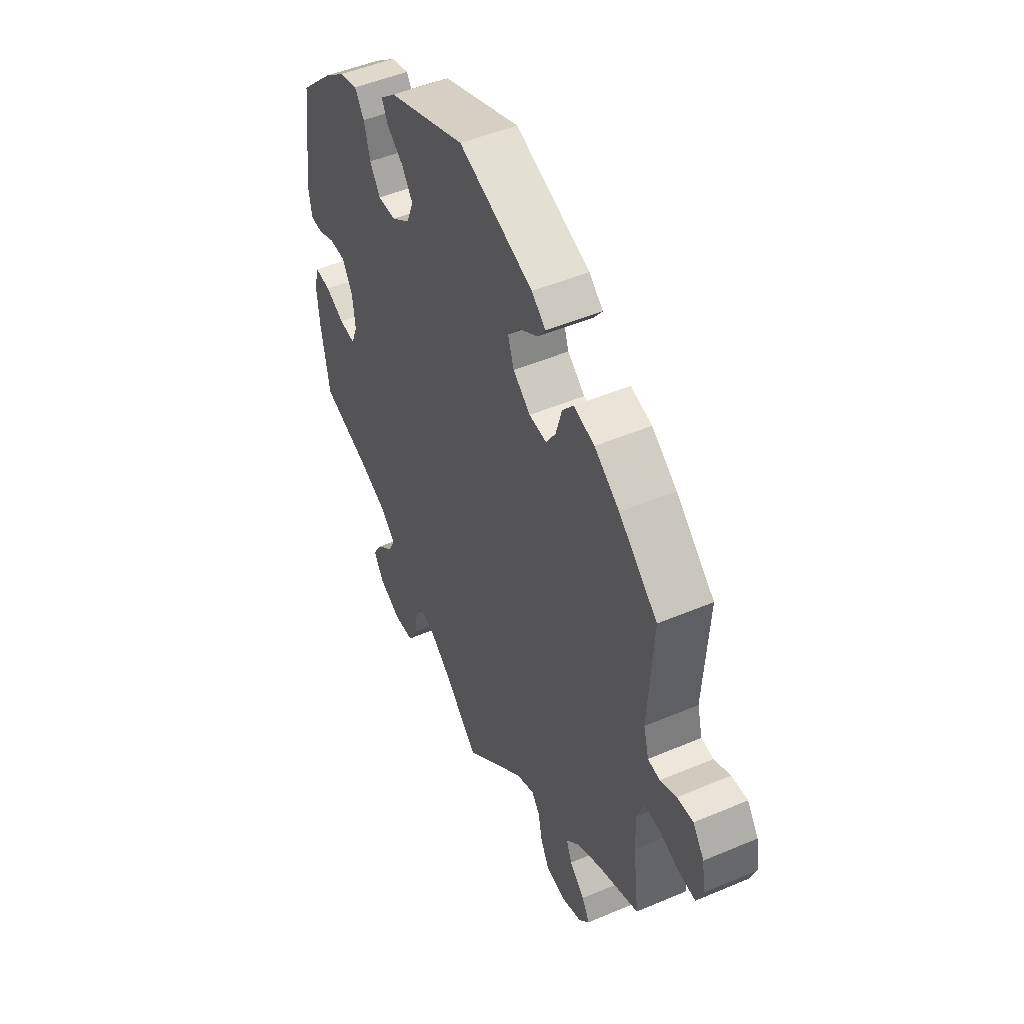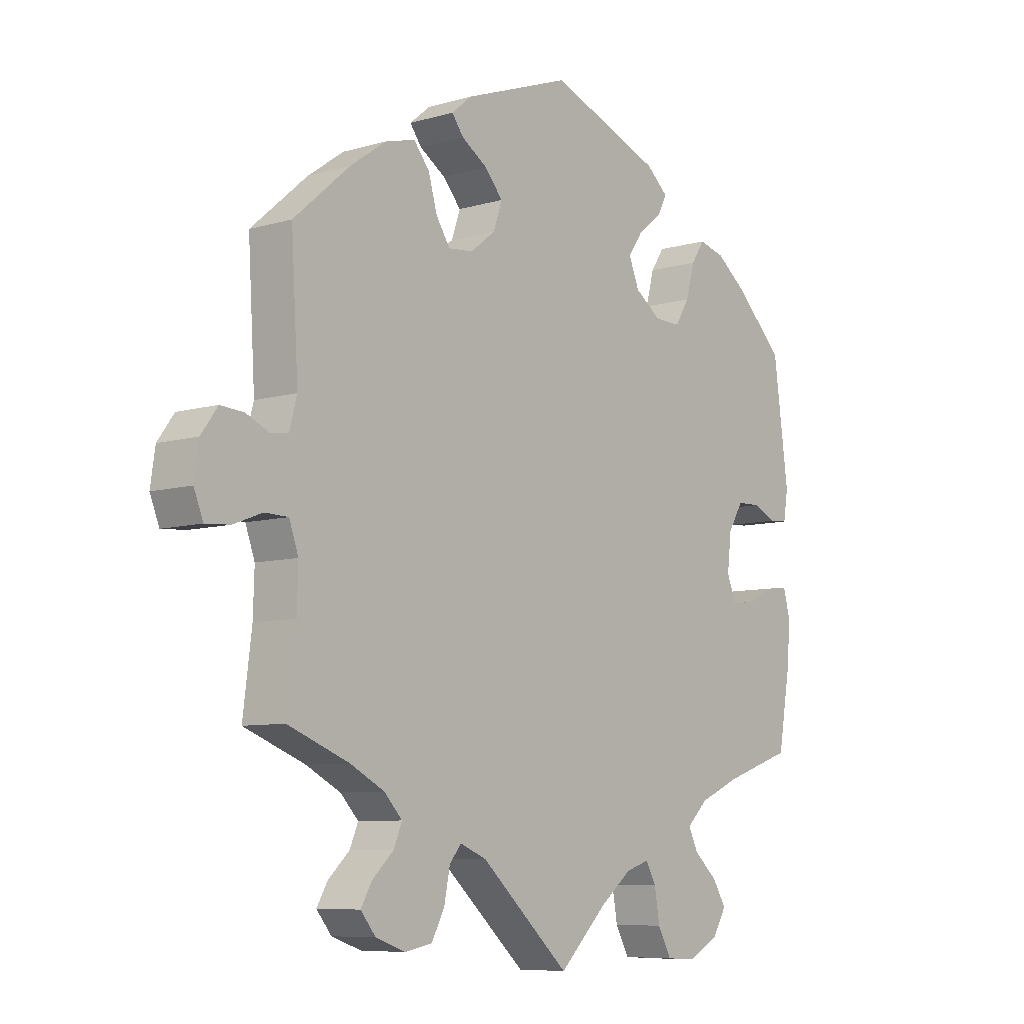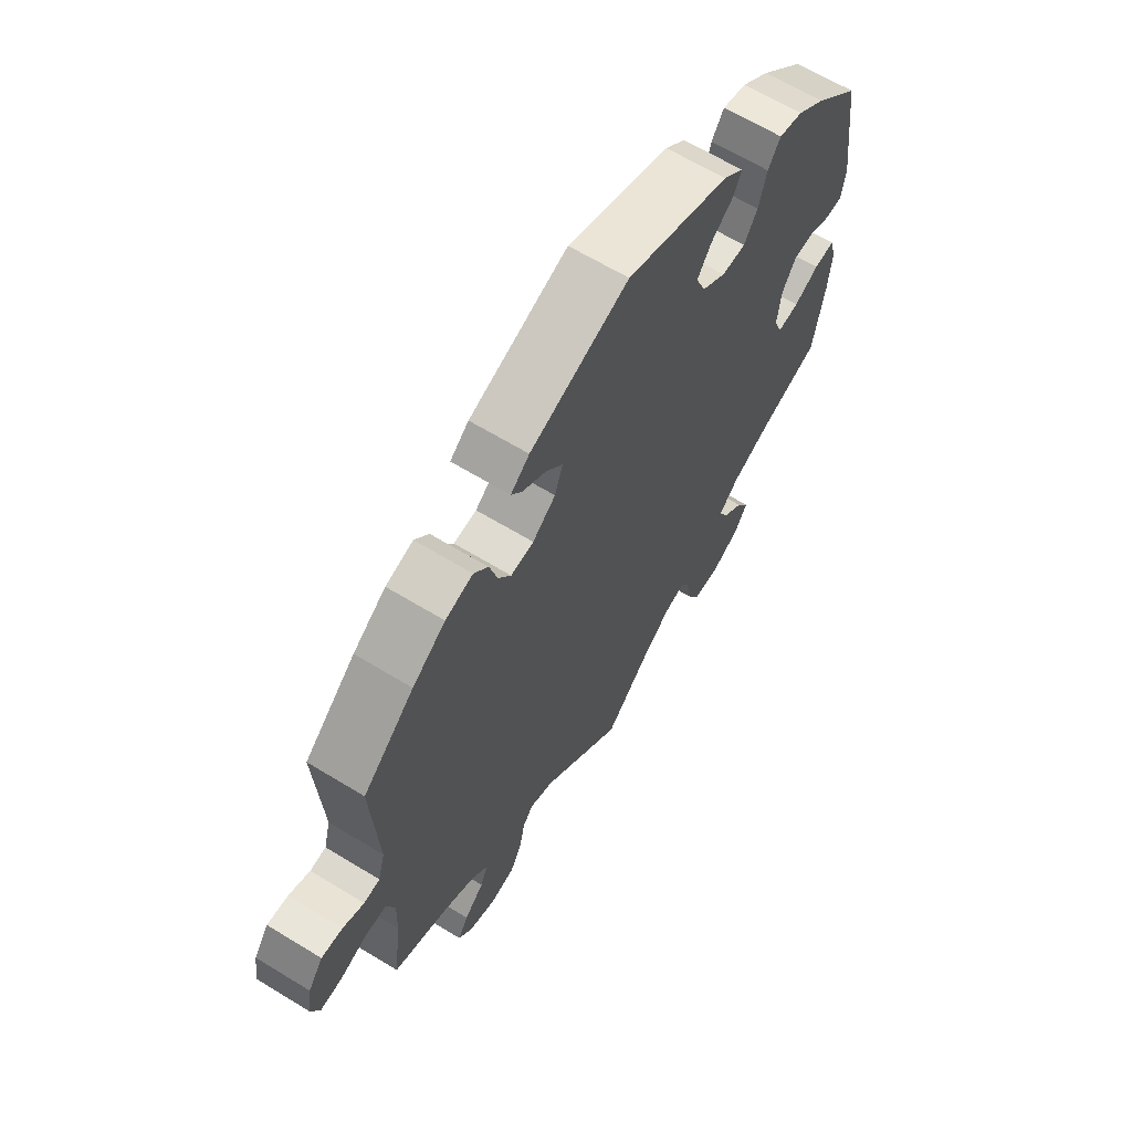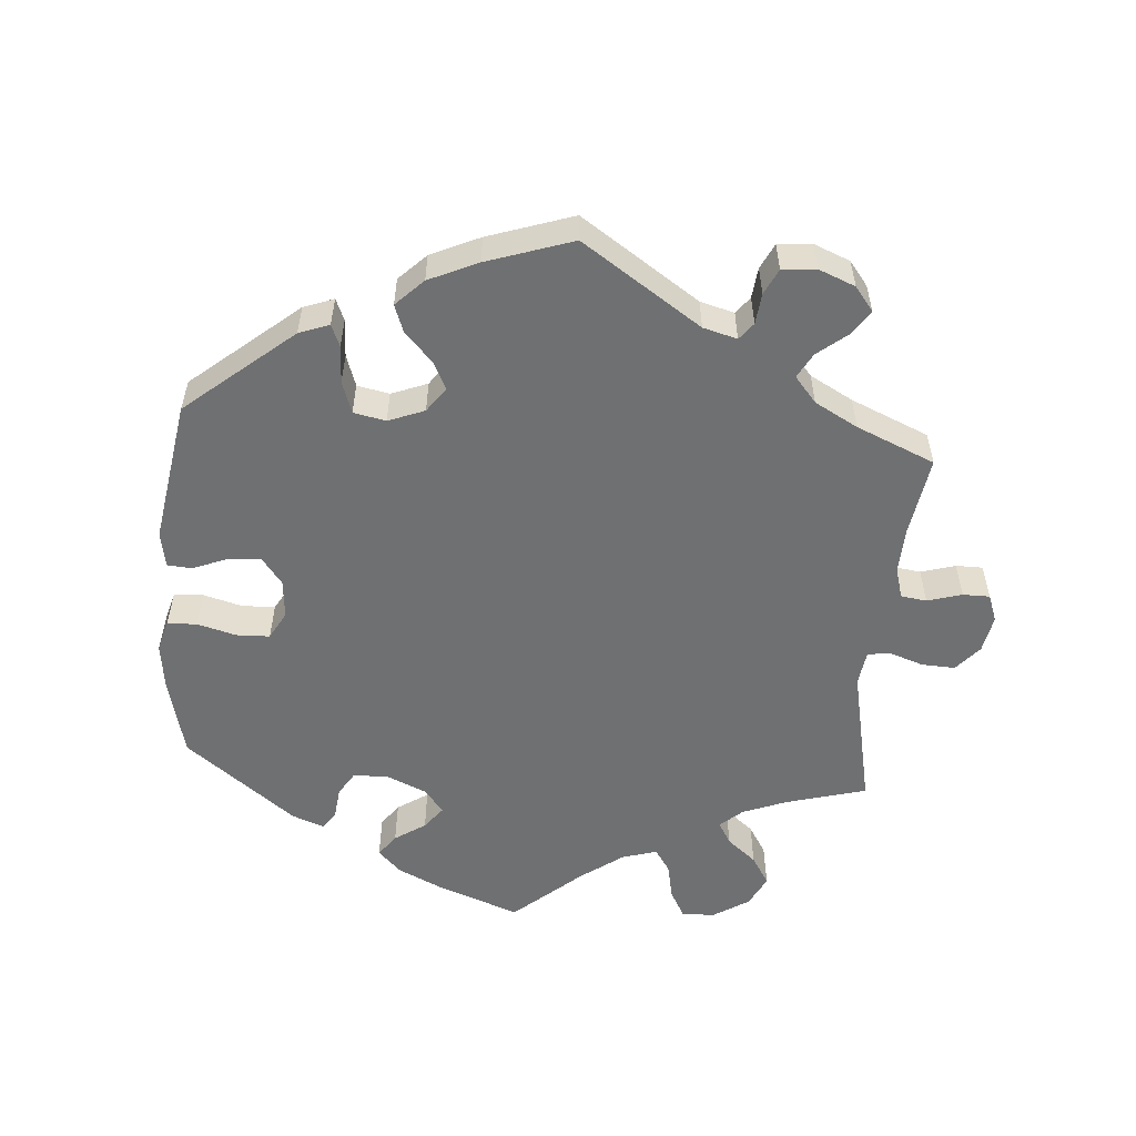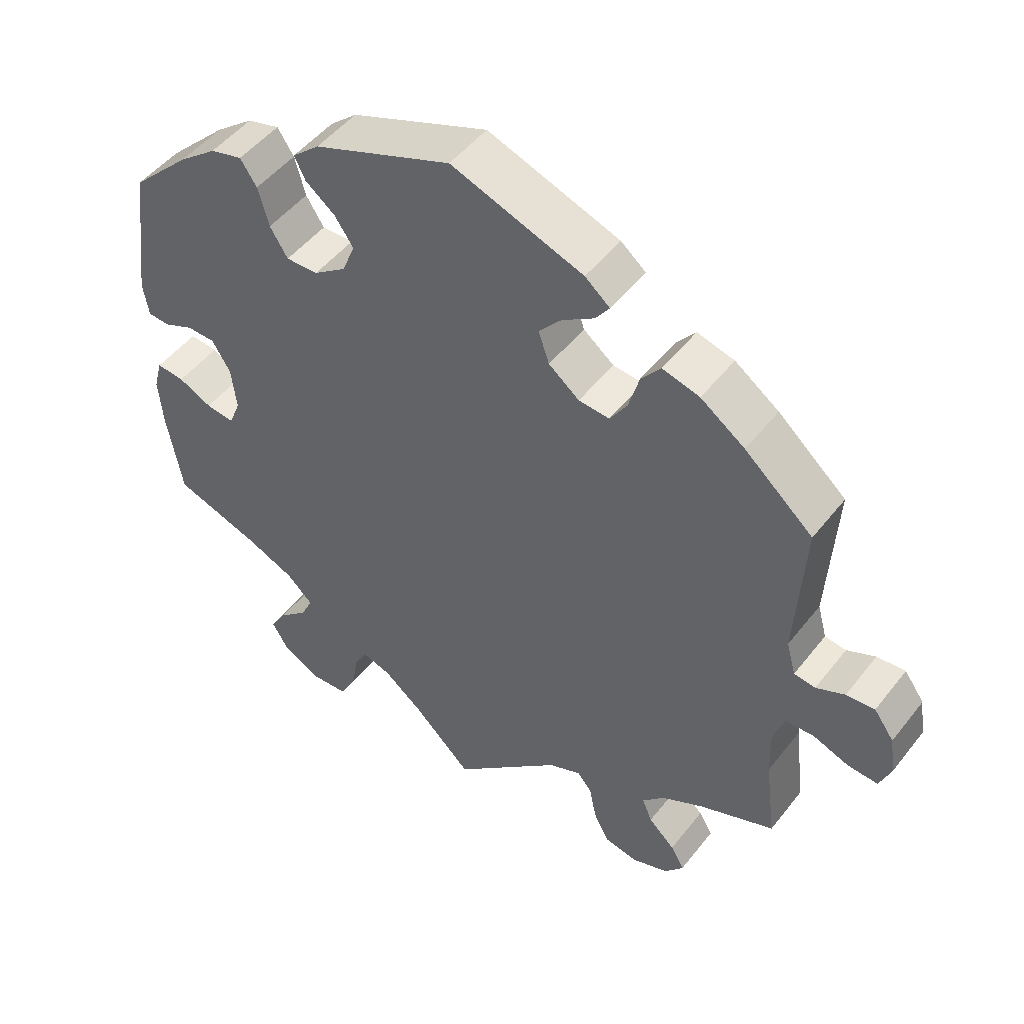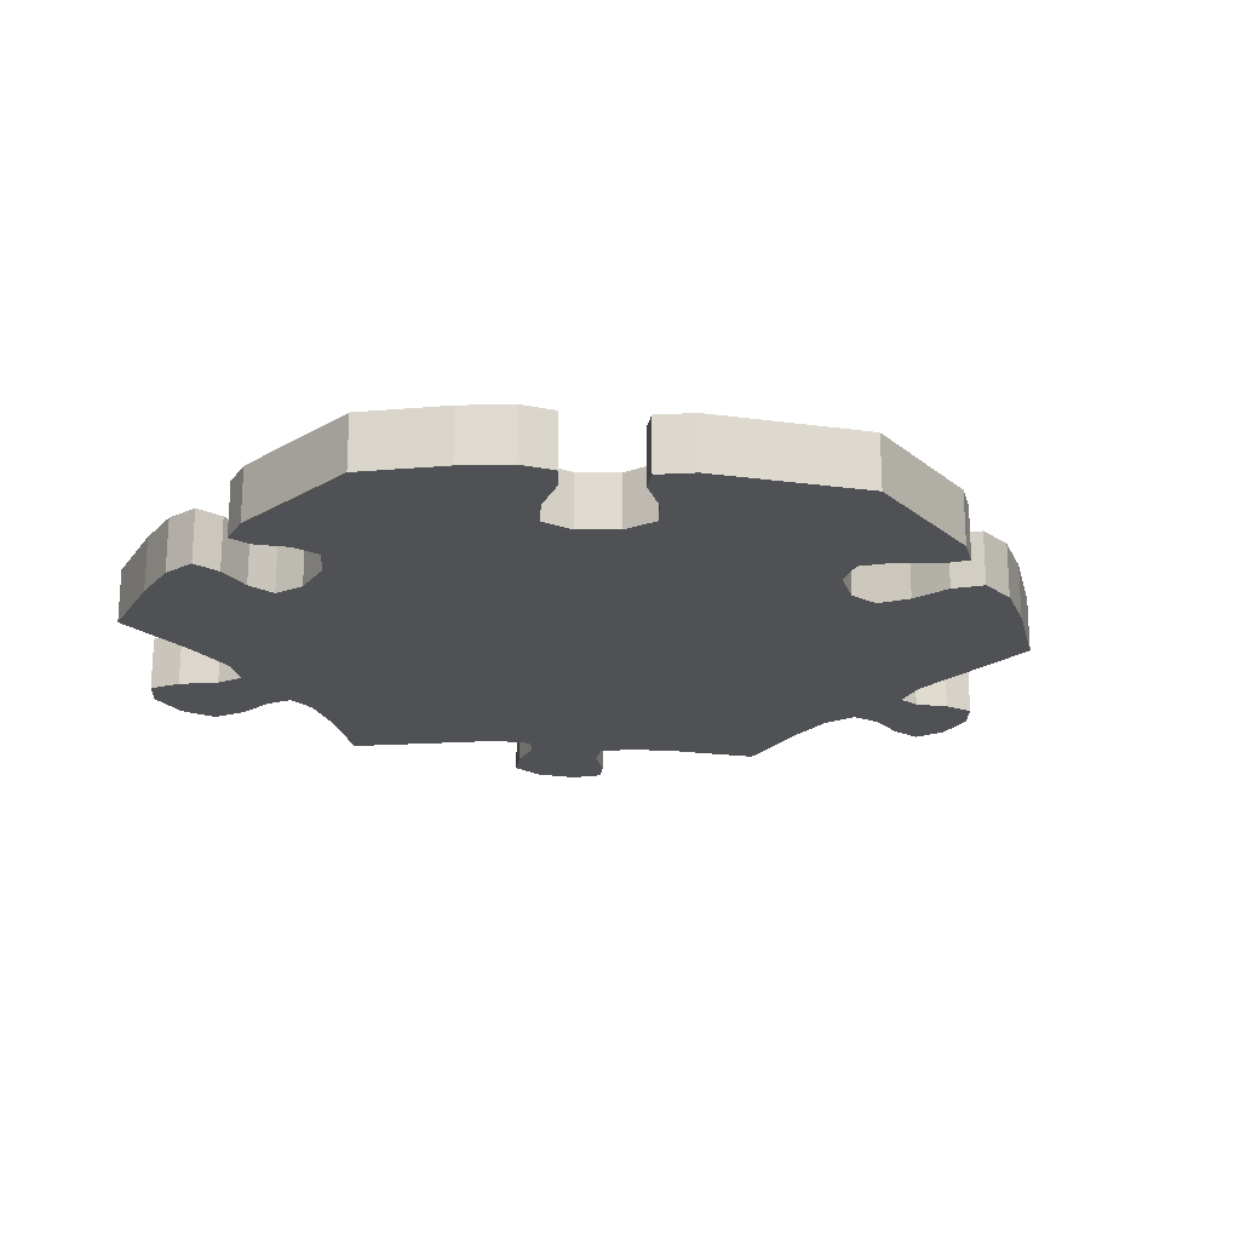
<metadata>
{"format":"obj","ext":"obj","renderer":"f3d","projection":"perspective","resolution":1024,"background":"white","views":[{"elev":48.8,"azim":64.7,"up":"+Z"},{"elev":-7.9,"azim":129.4,"up":"+Z"},{"elev":64.4,"azim":121.6,"up":"+Z"},{"elev":-54.9,"azim":55.2,"up":"+Y"},{"elev":49.0,"azim":36.3,"up":"+Z"},{"elev":-19.9,"azim":-35.3,"up":"+Y"}]}
</metadata>
<code>
v 0.395 0.07 -0.33
v 0.336 0.07 -0.361
v 0.305 0.07 -0.394
v 0.319 0.07 -0.428
v 0.356 0.07 -0.463
v 0.375 0.07 -0.496
v 0.349 0.07 -0.528
v 0.298 0.07 -0.546
v 0.251 0.07 -0.537
v 0.229 0.07 -0.495
v 0.219 0.07 -0.445
v 0.199 0.07 -0.42
v 0.153 0.07 -0.439
v 0 0.07 -0.578
v -0.084 0.07 -0.496
v -0.137 0.07 -0.454
v -0.177 0.07 -0.441
v -0.195 0.07 -0.473
v -0.204 0.07 -0.526
v -0.227 0.07 -0.569
v -0.277 0.07 -0.572
v -0.331 0.07 -0.544
v -0.355 0.07 -0.504
v -0.332 0.07 -0.466
v -0.292 0.07 -0.43
v -0.275 0.07 -0.395
v -0.312 0.07 -0.36
v -0.38 0.07 -0.33
v -0.501 0.07 -0.289
v -0.522 0.07 -0.168
v -0.528 0.07 -0.097
v -0.516 0.07 -0.052
v -0.477 0.07 -0.056
v -0.43 0.07 -0.079
v -0.39 0.07 -0.084
v -0.374 0.07 -0.044
v -0.381 0.07 0.017
v -0.407 0.07 0.06
v -0.447 0.07 0.061
v -0.488 0.07 0.043
v -0.519 0.07 0.045
v -0.527 0.07 0.093
v -0.501 0.07 0.288
v -0.418 0.07 0.369
v -0.365 0.07 0.41
v -0.32 0.07 0.422
v -0.297 0.07 0.387
v -0.282 0.07 0.332
v -0.257 0.07 0.292
v -0.212 0.07 0.293
v -0.167 0.07 0.325
v -0.149 0.07 0.369
v -0.175 0.07 0.407
v -0.217 0.07 0.44
v -0.232 0.07 0.471
v -0.194 0.07 0.504
v -0.001 0.07 0.578
v 0.184 0.07 0.511
v 0.219 0.07 0.482
v 0.199 0.07 0.455
v 0.154 0.07 0.426
v 0.123 0.07 0.39
v 0.138 0.07 0.346
v 0.181 0.07 0.312
v 0.224 0.07 0.308
v 0.248 0.07 0.345
v 0.263 0.07 0.398
v 0.29 0.07 0.431
v 0.342 0.07 0.417
v 0.404 0.07 0.373
v 0.5 0.07 0.289
v 0.488 0.07 0.088
v 0.501 0.07 0.04
v 0.531 0.07 0.036
v 0.571 0.07 0.054
v 0.611 0.07 0.057
v 0.639 0.07 0.018
v 0.647 0.07 -0.037
v 0.631 0.07 -0.077
v 0.589 0.07 -0.074
v 0.539 0.07 -0.055
v 0.499 0.07 -0.056
v 0.483 0.07 -0.101
v 0.485 0.07 -0.17
v 0.5 0.07 -0.289
v 0.395 0 -0.33
v 0.336 0 -0.361
v 0.305 0 -0.394
v 0.319 0 -0.428
v 0.356 0 -0.463
v 0.375 0 -0.496
v 0.349 0 -0.528
v 0.298 0 -0.546
v 0.251 0 -0.537
v 0.229 0 -0.495
v 0.219 0 -0.445
v 0.199 0 -0.42
v 0.153 0 -0.439
v 0 0 -0.578
v -0.084 0 -0.496
v -0.137 0 -0.454
v -0.177 0 -0.441
v -0.195 0 -0.473
v -0.204 0 -0.526
v -0.227 0 -0.569
v -0.277 0 -0.572
v -0.331 0 -0.544
v -0.355 0 -0.504
v -0.332 0 -0.466
v -0.292 0 -0.43
v -0.275 0 -0.395
v -0.312 0 -0.36
v -0.38 0 -0.33
v -0.501 0 -0.289
v -0.522 0 -0.168
v -0.528 0 -0.097
v -0.516 0 -0.052
v -0.477 0 -0.056
v -0.43 0 -0.079
v -0.39 0 -0.084
v -0.374 0 -0.044
v -0.381 0 0.017
v -0.407 0 0.06
v -0.447 0 0.061
v -0.488 0 0.043
v -0.519 0 0.045
v -0.527 0 0.093
v -0.501 0 0.288
v -0.418 0 0.369
v -0.365 0 0.41
v -0.32 0 0.422
v -0.297 0 0.387
v -0.282 0 0.332
v -0.257 0 0.292
v -0.212 0 0.293
v -0.167 0 0.325
v -0.149 0 0.369
v -0.175 0 0.407
v -0.217 0 0.44
v -0.232 0 0.471
v -0.194 0 0.504
v -0.001 0 0.578
v 0.184 0 0.511
v 0.219 0 0.482
v 0.199 0 0.455
v 0.154 0 0.426
v 0.123 0 0.39
v 0.138 0 0.346
v 0.181 0 0.312
v 0.224 0 0.308
v 0.248 0 0.345
v 0.263 0 0.398
v 0.29 0 0.431
v 0.342 0 0.417
v 0.404 0 0.373
v 0.5 0 0.289
v 0.488 0 0.088
v 0.501 0 0.04
v 0.531 0 0.036
v 0.571 0 0.054
v 0.611 0 0.057
v 0.639 0 0.018
v 0.647 0 -0.037
v 0.631 0 -0.077
v 0.589 0 -0.074
v 0.539 0 -0.055
v 0.499 0 -0.056
v 0.483 0 -0.101
v 0.485 0 -0.17
v 0.5 0 -0.289
f 84 85 1
f 83 84 1 2
f 82 83 2 3
f 78 79 80 81
f 78 81 82
f 77 78 82
f 74 75 76 77
f 73 74 77 82
f 72 73 82 3
f 70 71 72 3
f 66 67 68 69
f 65 66 69 70
f 58 59 60 61
f 58 61 62
f 57 58 62
f 56 57 62 63
f 53 54 55 56
f 52 53 56 63
f 45 46 47 48
f 45 48 49
f 44 45 49
f 43 44 49
f 42 43 49
f 39 40 41 42
f 38 39 42 49
f 37 38 49 50
f 31 32 33 34
f 31 34 35
f 28 29 30 31
f 27 28 31 35
f 26 27 35 36
f 22 23 24 25
f 22 25 26
f 21 22 26
f 18 19 20 21
f 17 18 21 26
f 16 17 26 36
f 13 14 15
f 12 13 15 16
f 8 9 10 11
f 6 7 8 11
f 4 5 6 11
f 3 4 11 12
f 65 70 3 12
f 51 52 63 64
f 50 51 64 65
f 36 37 50 65
f 12 16 36 65
f 86 170 169
f 87 86 169 168
f 88 87 168 167
f 166 165 164 163
f 167 166 163
f 167 163 162
f 162 161 160 159
f 167 162 159 158
f 88 167 158 157
f 88 157 156 155
f 154 153 152 151
f 155 154 151 150
f 146 145 144 143
f 147 146 143
f 147 143 142
f 148 147 142 141
f 141 140 139 138
f 148 141 138 137
f 133 132 131 130
f 134 133 130
f 134 130 129
f 134 129 128
f 134 128 127
f 127 126 125 124
f 134 127 124 123
f 135 134 123 122
f 119 118 117 116
f 120 119 116
f 116 115 114 113
f 120 116 113 112
f 121 120 112 111
f 110 109 108 107
f 111 110 107
f 111 107 106
f 106 105 104 103
f 111 106 103 102
f 121 111 102 101
f 100 99 98
f 101 100 98 97
f 96 95 94 93
f 96 93 92 91
f 96 91 90 89
f 97 96 89 88
f 97 88 155 150
f 149 148 137 136
f 150 149 136 135
f 150 135 122 121
f 150 121 101 97
f 1 86 87 2
f 2 87 88 3
f 3 88 89 4
f 4 89 90 5
f 5 90 91 6
f 6 91 92 7
f 7 92 93 8
f 8 93 94 9
f 9 94 95 10
f 10 95 96 11
f 11 96 97 12
f 12 97 98 13
f 13 98 99 14
f 14 99 100 15
f 15 100 101 16
f 16 101 102 17
f 17 102 103 18
f 18 103 104 19
f 19 104 105 20
f 20 105 106 21
f 21 106 107 22
f 22 107 108 23
f 23 108 109 24
f 24 109 110 25
f 25 110 111 26
f 26 111 112 27
f 27 112 113 28
f 28 113 114 29
f 29 114 115 30
f 30 115 116 31
f 31 116 117 32
f 32 117 118 33
f 33 118 119 34
f 34 119 120 35
f 35 120 121 36
f 36 121 122 37
f 37 122 123 38
f 38 123 124 39
f 39 124 125 40
f 40 125 126 41
f 41 126 127 42
f 42 127 128 43
f 43 128 129 44
f 44 129 130 45
f 45 130 131 46
f 46 131 132 47
f 47 132 133 48
f 48 133 134 49
f 49 134 135 50
f 50 135 136 51
f 51 136 137 52
f 52 137 138 53
f 53 138 139 54
f 54 139 140 55
f 55 140 141 56
f 56 141 142 57
f 57 142 143 58
f 58 143 144 59
f 59 144 145 60
f 60 145 146 61
f 61 146 147 62
f 62 147 148 63
f 63 148 149 64
f 64 149 150 65
f 65 150 151 66
f 66 151 152 67
f 67 152 153 68
f 68 153 154 69
f 69 154 155 70
f 70 155 156 71
f 71 156 157 72
f 72 157 158 73
f 73 158 159 74
f 74 159 160 75
f 75 160 161 76
f 76 161 162 77
f 77 162 163 78
f 78 163 164 79
f 79 164 165 80
f 80 165 166 81
f 81 166 167 82
f 82 167 168 83
f 83 168 169 84
f 84 169 170 85
f 85 170 86 1

</code>
